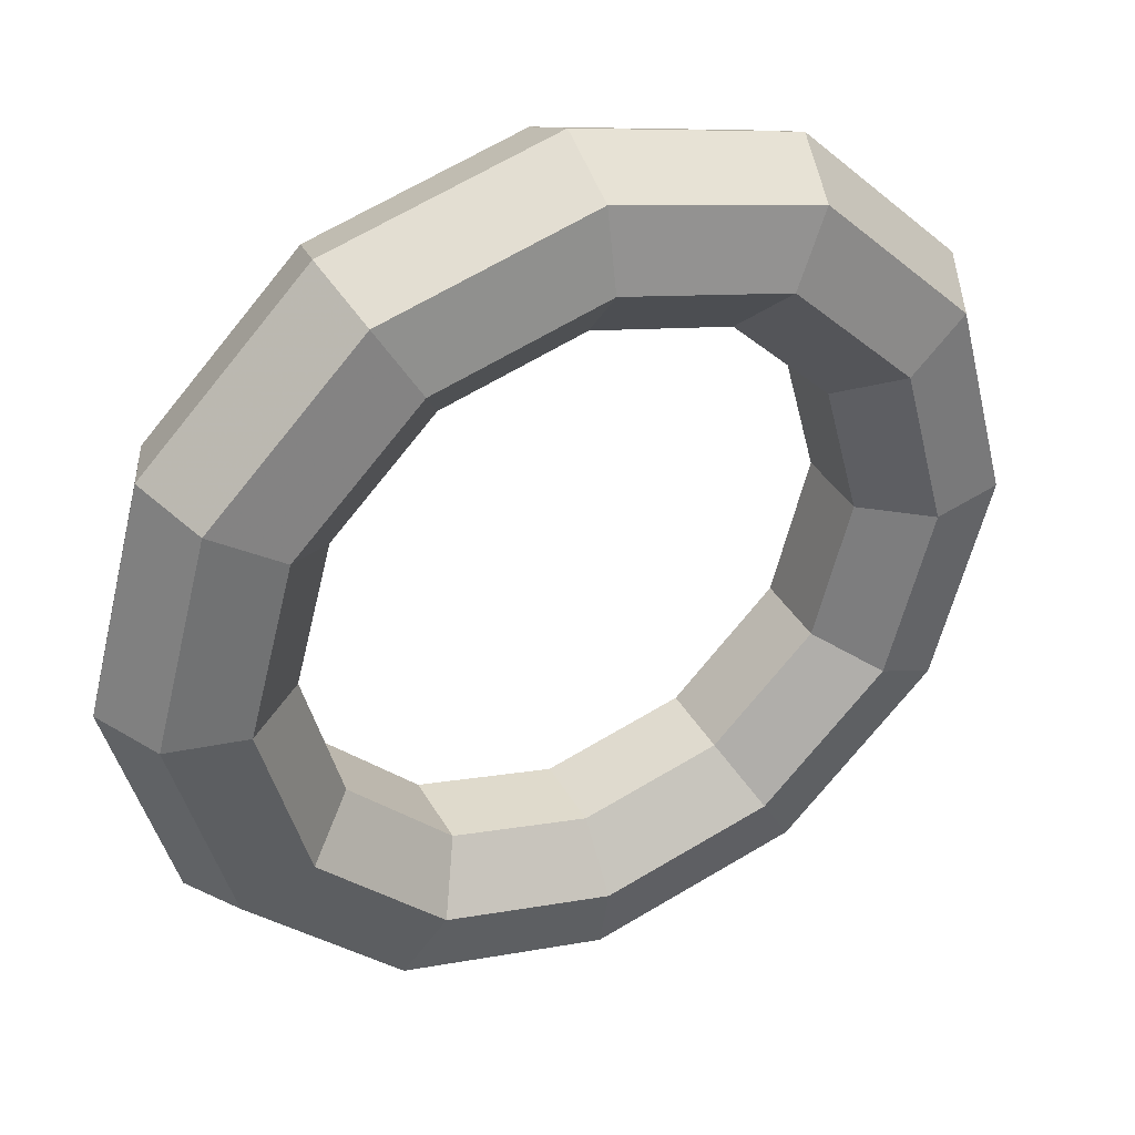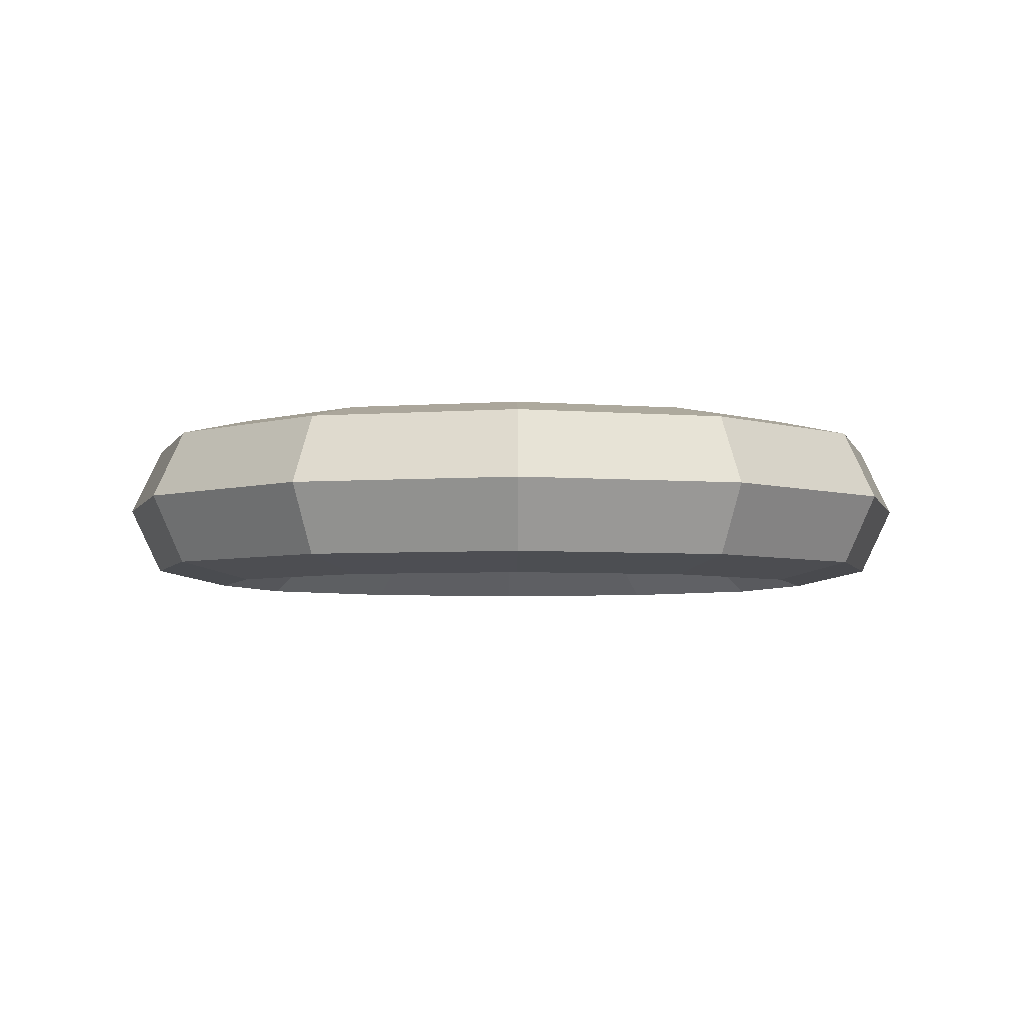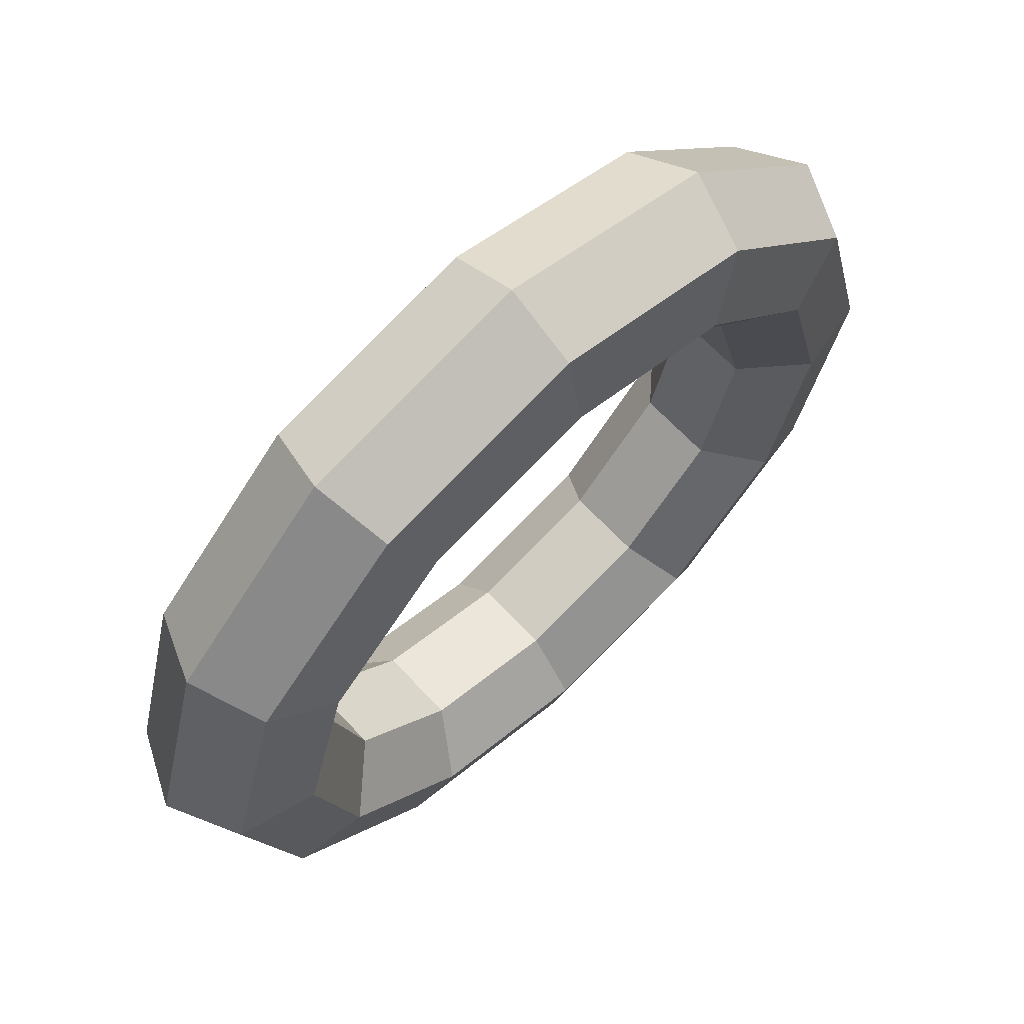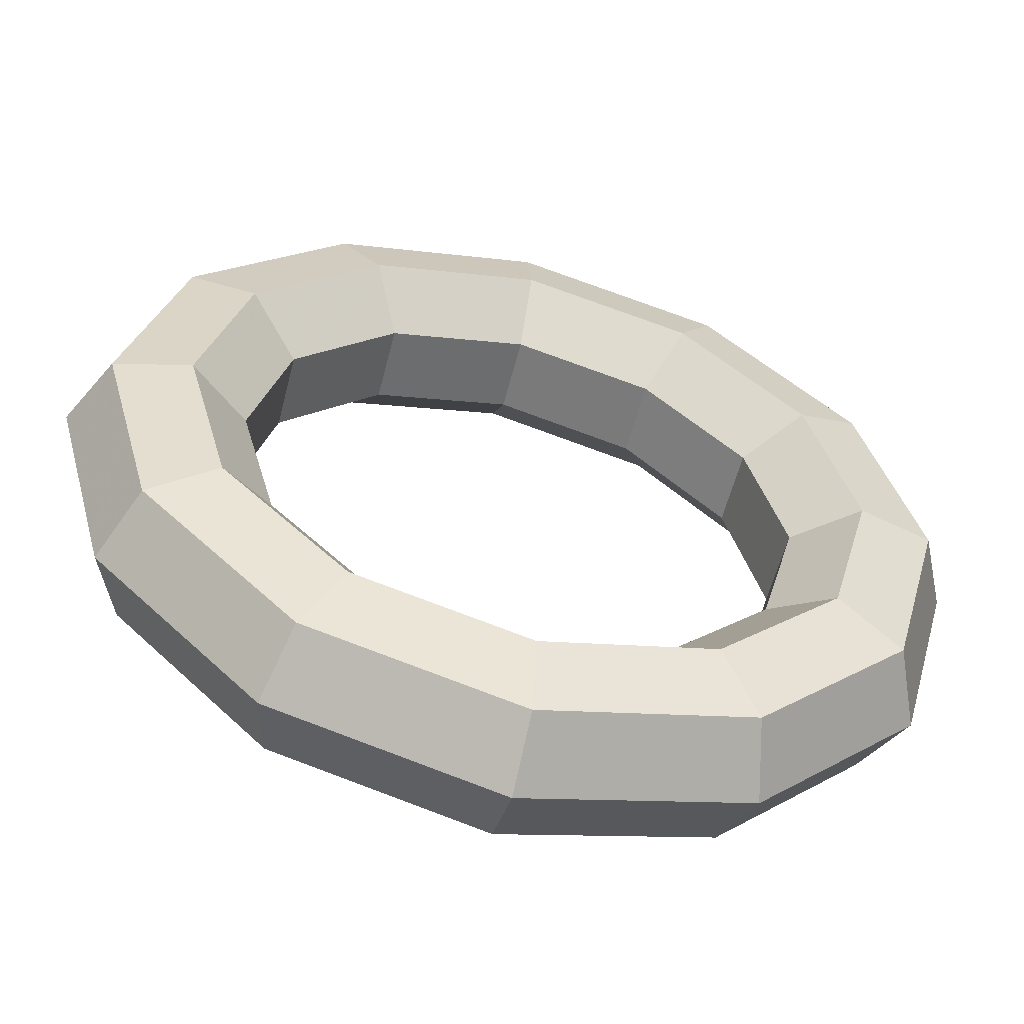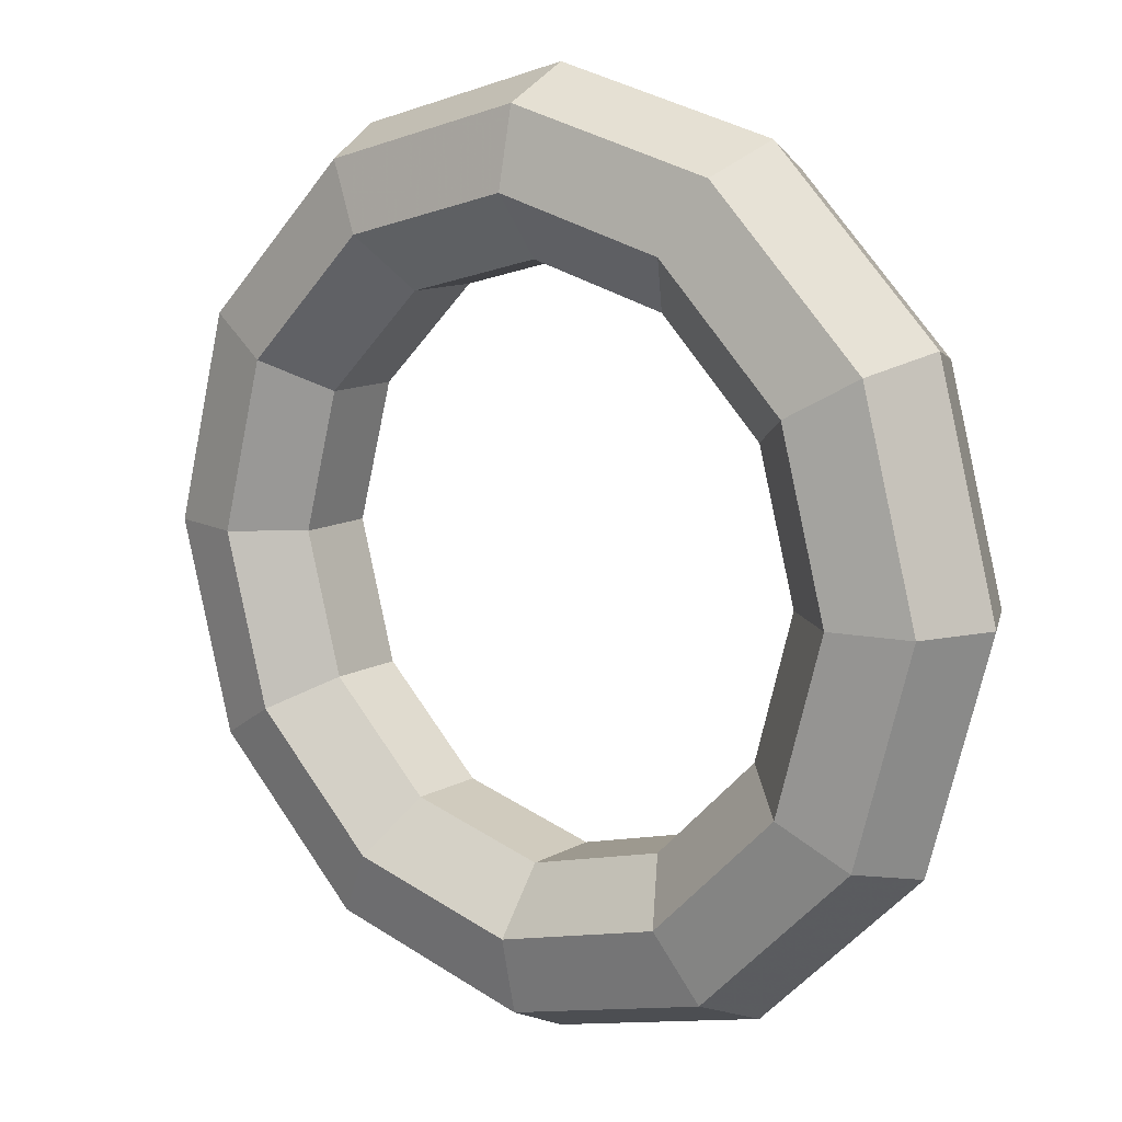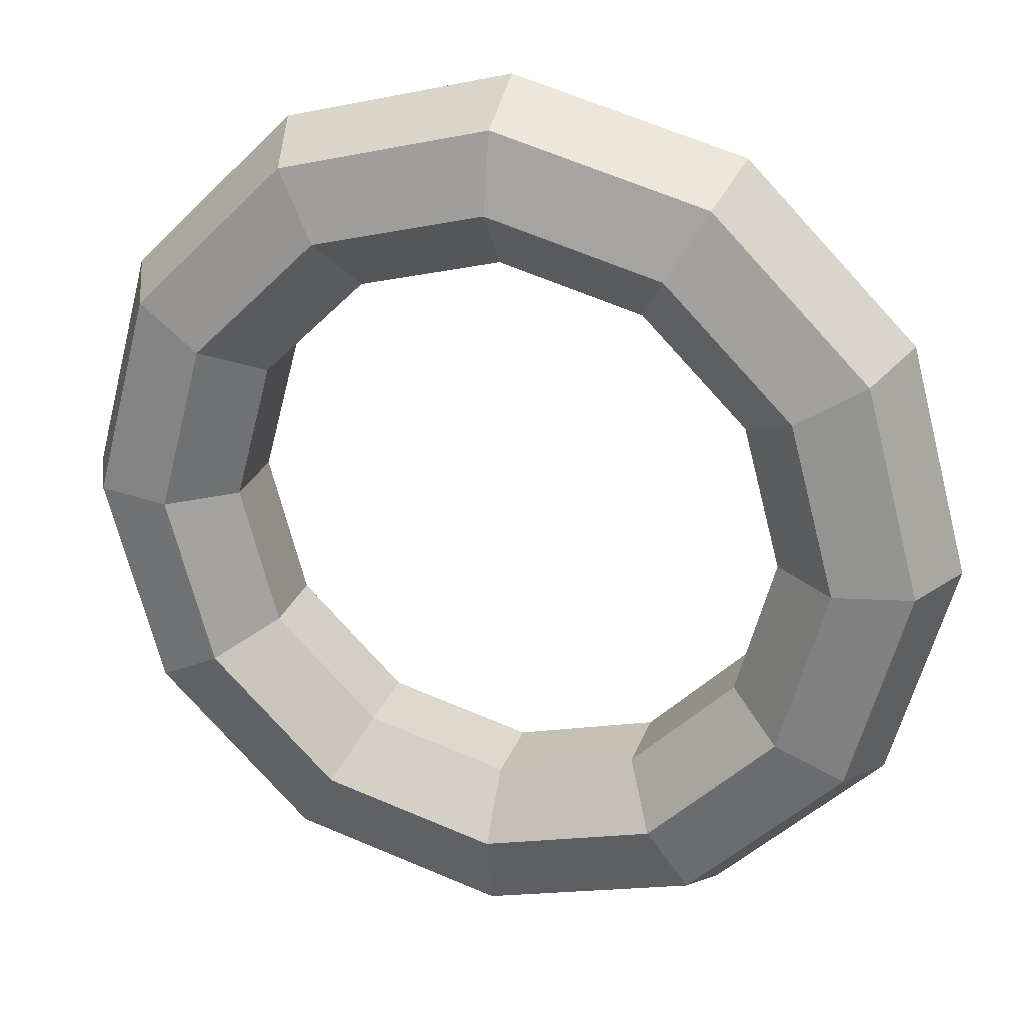
<metadata>
{"format":"obj","ext":"obj","renderer":"f3d","projection":"perspective","resolution":1024,"background":"white","views":[{"elev":38.4,"azim":-26.8,"up":"+Y"},{"elev":-4.4,"azim":-120.8,"up":"+Z"},{"elev":65.6,"azim":137.0,"up":"+Y"},{"elev":-57.3,"azim":-14.2,"up":"+Y"},{"elev":12.0,"azim":37.9,"up":"+Y"},{"elev":25.8,"azim":-162.7,"up":"+Y"}]}
</metadata>
<code>
o Torus
v 1.25 0 0
v 1.156 -0 0.1955
v 0.9444 -0 0.2437
v 0.7748 -0 0.1085
v 0.7748 0 -0.1085
v 0.9444 0 -0.2437
v 1.156 0 -0.1955
v 1.083 0.625 0
v 1.001 0.5779 0.1955
v 0.8178 0.4722 0.2437
v 0.671 0.3874 0.1085
v 0.671 0.3874 -0.1085
v 0.8178 0.4722 -0.2437
v 1.001 0.5779 -0.1955
v 0.625 1.083 0
v 0.5779 1.001 0.1955
v 0.4722 0.8178 0.2437
v 0.3874 0.671 0.1085
v 0.3874 0.671 -0.1085
v 0.4722 0.8178 -0.2437
v 0.5779 1.001 -0.1955
v 0 1.25 0
v 0 1.156 0.1955
v 0 0.9444 0.2437
v 0 0.7748 0.1085
v 0 0.7748 -0.1085
v 0 0.9444 -0.2437
v 0 1.156 -0.1955
v -0.625 1.083 0
v -0.5779 1.001 0.1955
v -0.4722 0.8178 0.2437
v -0.3874 0.671 0.1085
v -0.3874 0.671 -0.1085
v -0.4722 0.8178 -0.2437
v -0.5779 1.001 -0.1955
v -1.083 0.625 0
v -1.001 0.5779 0.1955
v -0.8178 0.4722 0.2437
v -0.671 0.3874 0.1085
v -0.671 0.3874 -0.1085
v -0.8178 0.4722 -0.2437
v -1.001 0.5779 -0.1955
v -1.25 0 0
v -1.156 0 0.1955
v -0.9444 0 0.2437
v -0.7748 0 0.1085
v -0.7748 0 -0.1085
v -0.9444 0 -0.2437
v -1.156 0 -0.1955
v -1.083 -0.625 -0
v -1.001 -0.5779 0.1955
v -0.8178 -0.4722 0.2437
v -0.671 -0.3874 0.1085
v -0.671 -0.3874 -0.1085
v -0.8178 -0.4722 -0.2437
v -1.001 -0.5779 -0.1955
v -0.625 -1.083 -0
v -0.5779 -1.001 0.1955
v -0.4722 -0.8178 0.2437
v -0.3874 -0.671 0.1085
v -0.3874 -0.671 -0.1085
v -0.4722 -0.8178 -0.2437
v -0.5779 -1.001 -0.1955
v 0 -1.25 -0
v 0 -1.156 0.1955
v 0 -0.9444 0.2437
v 0 -0.7748 0.1085
v 0 -0.7748 -0.1085
v 0 -0.9444 -0.2437
v 0 -1.156 -0.1955
v 0.625 -1.083 -0
v 0.5779 -1.001 0.1955
v 0.4722 -0.8178 0.2437
v 0.3874 -0.671 0.1085
v 0.3874 -0.671 -0.1085
v 0.4722 -0.8178 -0.2437
v 0.5779 -1.001 -0.1955
v 1.083 -0.625 -0
v 1.001 -0.5779 0.1955
v 0.8178 -0.4722 0.2437
v 0.671 -0.3874 0.1085
v 0.671 -0.3874 -0.1085
v 0.8178 -0.4722 -0.2437
v 1.001 -0.5779 -0.1955
f 1 8 9 2
f 2 9 10 3
f 3 10 11 4
f 4 11 12 5
f 5 12 13 6
f 6 13 14 7
f 7 14 8 1
f 8 15 16 9
f 9 16 17 10
f 10 17 18 11
f 11 18 19 12
f 12 19 20 13
f 13 20 21 14
f 14 21 15 8
f 15 22 23 16
f 16 23 24 17
f 17 24 25 18
f 18 25 26 19
f 19 26 27 20
f 20 27 28 21
f 21 28 22 15
f 22 29 30 23
f 23 30 31 24
f 24 31 32 25
f 25 32 33 26
f 26 33 34 27
f 27 34 35 28
f 28 35 29 22
f 29 36 37 30
f 30 37 38 31
f 31 38 39 32
f 32 39 40 33
f 33 40 41 34
f 34 41 42 35
f 35 42 36 29
f 36 43 44 37
f 37 44 45 38
f 38 45 46 39
f 39 46 47 40
f 40 47 48 41
f 41 48 49 42
f 42 49 43 36
f 43 50 51 44
f 44 51 52 45
f 45 52 53 46
f 46 53 54 47
f 47 54 55 48
f 48 55 56 49
f 49 56 50 43
f 50 57 58 51
f 51 58 59 52
f 52 59 60 53
f 53 60 61 54
f 54 61 62 55
f 55 62 63 56
f 56 63 57 50
f 57 64 65 58
f 58 65 66 59
f 59 66 67 60
f 60 67 68 61
f 61 68 69 62
f 62 69 70 63
f 63 70 64 57
f 64 71 72 65
f 65 72 73 66
f 66 73 74 67
f 67 74 75 68
f 68 75 76 69
f 69 76 77 70
f 70 77 71 64
f 71 78 79 72
f 72 79 80 73
f 73 80 81 74
f 74 81 82 75
f 75 82 83 76
f 76 83 84 77
f 77 84 78 71
f 78 1 2 79
f 79 2 3 80
f 80 3 4 81
f 81 4 5 82
f 82 5 6 83
f 83 6 7 84
f 84 7 1 78

</code>
